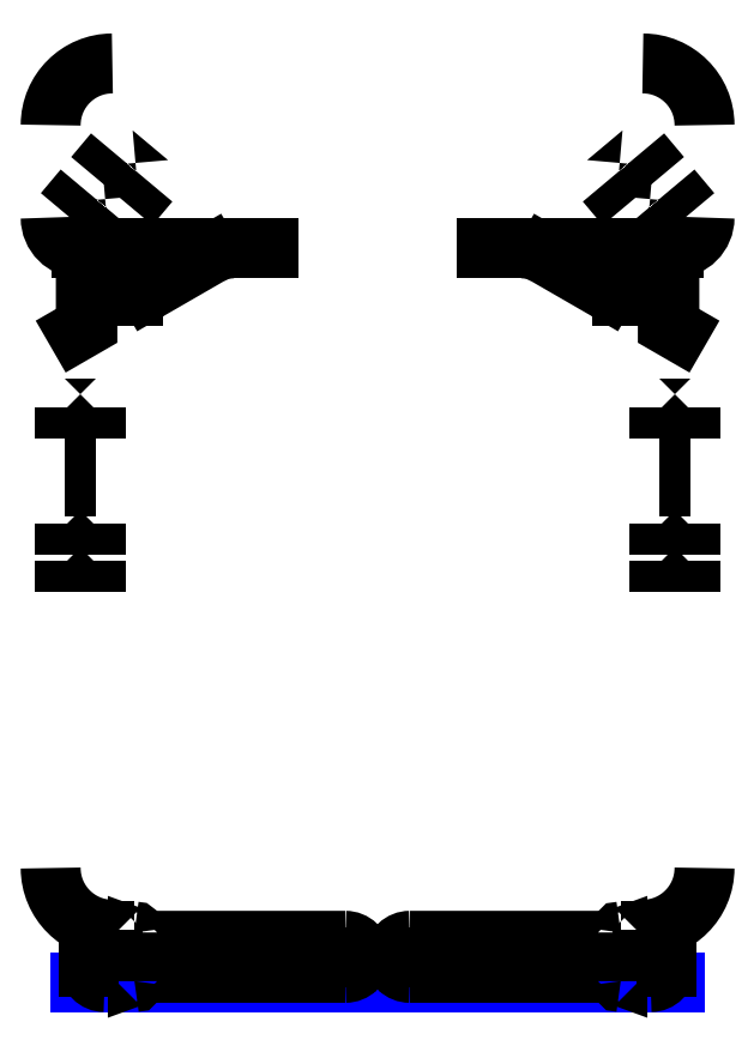
<metadata>
{"format":"dxf","ext":"dxf","renderer":"ezdxf+matplotlib","layout":"modelspace","background":"white","min_lineweight":24,"dpi":150}
</metadata>
<code>
0
SECTION
2
ENTITIES
0
POLYLINE
8
s100-laser engrave
10
0
20
0
30
0
70
    0
0
VERTEX
8
s100-laser engrave
10
85.2
20
-134.3
30
0
0
VERTEX
8
s100-laser engrave
10
-20.8
20
-134.3
30
0
0
VERTEX
8
s100-laser engrave
10
-126.8
20
-134.3
30
0
0
SEQEND
8
s100-laser engrave
0
POLYLINE
8
s001-#def-active-grp
10
0
20
0
30
0
70
    0
0
VERTEX
8
s001-#def-active-grp
10
64.67
20
134.8
30
0
0
VERTEX
8
s001-#def-active-grp
10
64.86
20
134.6
30
0
0
VERTEX
8
s001-#def-active-grp
10
53.37
20
124.9
30
0
0
VERTEX
8
s001-#def-active-grp
10
53.18
20
125.2
30
0
0
SEQEND
8
s001-#def-active-grp
0
POLYLINE
8
s001-#def-active-grp
10
0
20
0
30
0
70
    0
0
VERTEX
8
s001-#def-active-grp
10
74.51
20
123.1
30
0
0
VERTEX
8
s001-#def-active-grp
10
74.7
20
122.9
30
0
0
VERTEX
8
s001-#def-active-grp
10
63.21
20
113.2
30
0
0
VERTEX
8
s001-#def-active-grp
10
63.01
20
113.5
30
0
0
SEQEND
8
s001-#def-active-grp
0
POLYLINE
8
s001-#def-active-grp
10
0
20
0
30
0
70
    0
0
VERTEX
8
s001-#def-active-grp
10
85.2
20
71.87
30
0
0
VERTEX
8
s001-#def-active-grp
10
73.3
20
78.75
30
0
0
VERTEX
8
s001-#def-active-grp
10
73.3
20
93.75
30
0
0
VERTEX
8
s001-#def-active-grp
10
73.8
20
93.75
30
0
0
VERTEX
8
s001-#def-active-grp
10
73.8
20
95.89
30
0
0
SEQEND
8
s001-#def-active-grp
0
POLYLINE
8
s001-#def-active-grp
10
0
20
0
30
0
70
    0
0
VERTEX
8
s001-#def-active-grp
10
58.59
20
78.75
30
0
0
VERTEX
8
s001-#def-active-grp
10
58.59
20
93.75
30
0
0
VERTEX
8
s001-#def-active-grp
10
58.09
20
93.75
30
0
0
VERTEX
8
s001-#def-active-grp
10
58.09
20
95.89
30
0
0
SEQEND
8
s001-#def-active-grp
0
POLYLINE
8
s001-#def-active-grp
10
0
20
0
30
0
70
    0
0
VERTEX
8
s001-#def-active-grp
10
80.7
20
52.07
30
0
0
VERTEX
8
s001-#def-active-grp
10
80.7
20
51.87
30
0
0
VERTEX
8
s001-#def-active-grp
10
70.7
20
51.87
30
0
0
VERTEX
8
s001-#def-active-grp
10
70.7
20
52.07
30
0
0
SEQEND
8
s001-#def-active-grp
0
POLYLINE
8
s001-#def-active-grp
10
0
20
0
30
0
70
    0
0
VERTEX
8
s001-#def-active-grp
10
80.7
20
26.67
30
0
0
VERTEX
8
s001-#def-active-grp
10
80.7
20
26.47
30
0
0
VERTEX
8
s001-#def-active-grp
10
70.7
20
26.47
30
0
0
VERTEX
8
s001-#def-active-grp
10
70.7
20
26.67
30
0
0
SEQEND
8
s001-#def-active-grp
0
POLYLINE
8
s001-#def-active-grp
10
0
20
0
30
0
70
    0
0
VERTEX
8
s001-#def-active-grp
10
80.7
20
14.47
30
0
0
VERTEX
8
s001-#def-active-grp
10
80.7
20
14.27
30
0
0
VERTEX
8
s001-#def-active-grp
10
70.7
20
14.27
30
0
0
VERTEX
8
s001-#def-active-grp
10
70.7
20
14.47
30
0
0
SEQEND
8
s001-#def-active-grp
0
POLYLINE
8
s001-#def-active-grp
10
0
20
0
30
0
70
    0
0
VERTEX
8
s001-#def-active-grp
10
80.7
20
35.87
30
0
0
VERTEX
8
s001-#def-active-grp
10
80.7
20
35.67
30
0
0
VERTEX
8
s001-#def-active-grp
10
70.7
20
35.67
30
0
0
VERTEX
8
s001-#def-active-grp
10
70.7
20
35.87
30
0
0
SEQEND
8
s001-#def-active-grp
0
POLYLINE
8
s001-#def-active-grp
10
0
20
0
30
0
70
    0
0
VERTEX
8
s001-#def-active-grp
10
80.7
20
2.274
30
0
0
VERTEX
8
s001-#def-active-grp
10
80.7
20
2.074
30
0
0
VERTEX
8
s001-#def-active-grp
10
70.7
20
2.074
30
0
0
VERTEX
8
s001-#def-active-grp
10
70.7
20
2.274
30
0
0
SEQEND
8
s001-#def-active-grp
0
POLYLINE
8
s001-#def-active-grp
10
0
20
0
30
0
70
    0
0
VERTEX
8
s001-#def-active-grp
10
57.7
20
-118.2
30
0
0
VERTEX
8
s001-#def-active-grp
10
57.7
20
-120.9
30
0
0
VERTEX
8
s001-#def-active-grp
10
56.95
20
-120.9
30
0
0
VERTEX
8
s001-#def-active-grp
10
56.95
20
-120.2
30
0
0
VERTEX
8
s001-#def-active-grp
10
55.02
20
-120.9
30
0
0
VERTEX
8
s001-#def-active-grp
10
-10.3
20
-120.9
30
0
0
SEQEND
8
s001-#def-active-grp
0
POLYLINE
8
s001-#def-active-grp
10
0
20
0
30
0
70
    0
0
VERTEX
8
s001-#def-active-grp
10
67.7
20
-117.9
30
0
0
VERTEX
8
s001-#def-active-grp
10
65.2
20
-117.9
30
0
0
VERTEX
8
s001-#def-active-grp
10
65.2
20
-117.3
30
0
0
SEQEND
8
s001-#def-active-grp
0
POLYLINE
8
s001-#def-active-grp
10
0
20
0
30
0
70
    0
0
VERTEX
8
s001-#def-active-grp
10
57.7
20
-134
30
0
0
VERTEX
8
s001-#def-active-grp
10
57.7
20
-131.3
30
0
0
VERTEX
8
s001-#def-active-grp
10
56.95
20
-131.3
30
0
0
VERTEX
8
s001-#def-active-grp
10
56.95
20
-132
30
0
0
VERTEX
8
s001-#def-active-grp
10
55.02
20
-131.3
30
0
0
VERTEX
8
s001-#def-active-grp
10
-10.3
20
-131.3
30
0
0
SEQEND
8
s001-#def-active-grp
0
POLYLINE
8
s001-#def-active-grp
10
0
20
0
30
0
70
    0
0
VERTEX
8
s001-#def-active-grp
10
-31.3
20
-131.3
30
0
0
VERTEX
8
s001-#def-active-grp
10
-96.63
20
-131.3
30
0
0
VERTEX
8
s001-#def-active-grp
10
-98.55
20
-132
30
0
0
VERTEX
8
s001-#def-active-grp
10
-98.55
20
-131.3
30
0
0
VERTEX
8
s001-#def-active-grp
10
-99.3
20
-131.3
30
0
0
VERTEX
8
s001-#def-active-grp
10
-99.3
20
-134
30
0
0
SEQEND
8
s001-#def-active-grp
0
POLYLINE
8
s001-#def-active-grp
10
0
20
0
30
0
70
    0
0
VERTEX
8
s001-#def-active-grp
10
64.55
20
-117.3
30
0
0
VERTEX
8
s001-#def-active-grp
10
64.55
20
-117.9
30
0
0
VERTEX
8
s001-#def-active-grp
10
58
20
-117.9
30
0
0
SEQEND
8
s001-#def-active-grp
0
POLYLINE
8
s001-#def-active-grp
10
0
20
0
30
0
70
    0
0
VERTEX
8
s001-#def-active-grp
10
-106.3
20
134.8
30
0
0
VERTEX
8
s001-#def-active-grp
10
-106.5
20
134.6
30
0
0
VERTEX
8
s001-#def-active-grp
10
-94.98
20
124.9
30
0
0
VERTEX
8
s001-#def-active-grp
10
-94.78
20
125.2
30
0
0
SEQEND
8
s001-#def-active-grp
0
POLYLINE
8
s001-#def-active-grp
10
0
20
0
30
0
70
    0
0
VERTEX
8
s001-#def-active-grp
10
-116.1
20
123.1
30
0
0
VERTEX
8
s001-#def-active-grp
10
-116.3
20
122.9
30
0
0
VERTEX
8
s001-#def-active-grp
10
-104.8
20
113.2
30
0
0
VERTEX
8
s001-#def-active-grp
10
-104.6
20
113.5
30
0
0
SEQEND
8
s001-#def-active-grp
0
POLYLINE
8
s001-#def-active-grp
10
0
20
0
30
0
70
    0
0
VERTEX
8
s001-#def-active-grp
10
-126.8
20
71.87
30
0
0
VERTEX
8
s001-#def-active-grp
10
-114.9
20
78.75
30
0
0
VERTEX
8
s001-#def-active-grp
10
-114.9
20
93.75
30
0
0
VERTEX
8
s001-#def-active-grp
10
-115.4
20
93.75
30
0
0
VERTEX
8
s001-#def-active-grp
10
-115.4
20
95.89
30
0
0
SEQEND
8
s001-#def-active-grp
0
POLYLINE
8
s001-#def-active-grp
10
0
20
0
30
0
70
    0
0
VERTEX
8
s001-#def-active-grp
10
-100.2
20
78.75
30
0
0
VERTEX
8
s001-#def-active-grp
10
-100.2
20
93.75
30
0
0
VERTEX
8
s001-#def-active-grp
10
-99.7
20
93.75
30
0
0
VERTEX
8
s001-#def-active-grp
10
-99.7
20
95.89
30
0
0
SEQEND
8
s001-#def-active-grp
0
POLYLINE
8
s001-#def-active-grp
10
0
20
0
30
0
70
    0
0
VERTEX
8
s001-#def-active-grp
10
-122.3
20
52.07
30
0
0
VERTEX
8
s001-#def-active-grp
10
-122.3
20
51.87
30
0
0
VERTEX
8
s001-#def-active-grp
10
-112.3
20
51.87
30
0
0
VERTEX
8
s001-#def-active-grp
10
-112.3
20
52.07
30
0
0
SEQEND
8
s001-#def-active-grp
0
POLYLINE
8
s001-#def-active-grp
10
0
20
0
30
0
70
    0
0
VERTEX
8
s001-#def-active-grp
10
-122.3
20
26.67
30
0
0
VERTEX
8
s001-#def-active-grp
10
-122.3
20
26.47
30
0
0
VERTEX
8
s001-#def-active-grp
10
-112.3
20
26.47
30
0
0
VERTEX
8
s001-#def-active-grp
10
-112.3
20
26.67
30
0
0
SEQEND
8
s001-#def-active-grp
0
POLYLINE
8
s001-#def-active-grp
10
0
20
0
30
0
70
    0
0
VERTEX
8
s001-#def-active-grp
10
-122.3
20
14.47
30
0
0
VERTEX
8
s001-#def-active-grp
10
-122.3
20
14.27
30
0
0
VERTEX
8
s001-#def-active-grp
10
-112.3
20
14.27
30
0
0
VERTEX
8
s001-#def-active-grp
10
-112.3
20
14.47
30
0
0
SEQEND
8
s001-#def-active-grp
0
POLYLINE
8
s001-#def-active-grp
10
0
20
0
30
0
70
    0
0
VERTEX
8
s001-#def-active-grp
10
-122.3
20
35.87
30
0
0
VERTEX
8
s001-#def-active-grp
10
-122.3
20
35.67
30
0
0
VERTEX
8
s001-#def-active-grp
10
-112.3
20
35.67
30
0
0
VERTEX
8
s001-#def-active-grp
10
-112.3
20
35.87
30
0
0
SEQEND
8
s001-#def-active-grp
0
POLYLINE
8
s001-#def-active-grp
10
0
20
0
30
0
70
    0
0
VERTEX
8
s001-#def-active-grp
10
-122.3
20
2.274
30
0
0
VERTEX
8
s001-#def-active-grp
10
-122.3
20
2.074
30
0
0
VERTEX
8
s001-#def-active-grp
10
-112.3
20
2.074
30
0
0
VERTEX
8
s001-#def-active-grp
10
-112.3
20
2.274
30
0
0
SEQEND
8
s001-#def-active-grp
0
POLYLINE
8
s001-#def-active-grp
10
0
20
0
30
0
70
    0
0
VERTEX
8
s001-#def-active-grp
10
-99.3
20
-118.2
30
0
0
VERTEX
8
s001-#def-active-grp
10
-99.3
20
-120.9
30
0
0
VERTEX
8
s001-#def-active-grp
10
-98.55
20
-120.9
30
0
0
VERTEX
8
s001-#def-active-grp
10
-98.55
20
-120.2
30
0
0
VERTEX
8
s001-#def-active-grp
10
-96.63
20
-120.9
30
0
0
VERTEX
8
s001-#def-active-grp
10
-31.3
20
-120.9
30
0
0
SEQEND
8
s001-#def-active-grp
0
POLYLINE
8
s001-#def-active-grp
10
0
20
0
30
0
70
    0
0
VERTEX
8
s001-#def-active-grp
10
-109.3
20
-117.9
30
0
0
VERTEX
8
s001-#def-active-grp
10
-106.8
20
-117.9
30
0
0
VERTEX
8
s001-#def-active-grp
10
-106.8
20
-117.3
30
0
0
SEQEND
8
s001-#def-active-grp
0
POLYLINE
8
s001-#def-active-grp
10
0
20
0
30
0
70
    0
0
VERTEX
8
s001-#def-active-grp
10
-106.2
20
-117.3
30
0
0
VERTEX
8
s001-#def-active-grp
10
-106.2
20
-117.9
30
0
0
VERTEX
8
s001-#def-active-grp
10
-99.6
20
-117.9
30
0
0
SEQEND
8
s001-#def-active-grp
0
LINE
8
s001-#def-active-grp
10
33.48
20
101.7
11
53.59
21
90.12
0
LINE
8
s001-#def-active-grp
10
75.2
20
103.7
11
14.7
21
103.7
0
LINE
8
s001-#def-active-grp
10
-15.49
20
-126.4
11
-16.09
21
-126.4
0
LINE
8
s001-#def-active-grp
10
-25.51
20
-126.4
11
-26.11
21
-126.4
0
LINE
8
s001-#def-active-grp
10
72.7
20
-129.3
11
72.7
21
-122.9
0
LINE
8
s001-#def-active-grp
10
-75.08
20
101.7
11
-95.2
21
90.12
0
LINE
8
s001-#def-active-grp
10
-116.8
20
103.7
11
-56.3
21
103.7
0
LINE
8
s001-#def-active-grp
10
-114.3
20
-129.3
11
-114.3
21
-122.9
0
ARC
8
s001-#def-active-grp
10
65.2
20
143.7
40
20
50
0
51
90
0
ARC
8
s001-#def-active-grp
10
48.59
20
81.46
40
10
50
0
51
60
0
ARC
8
s001-#def-active-grp
10
75.2
20
113.7
40
10
50
-90
51
0
0
ARC
8
s001-#def-active-grp
10
65.94
20
95.89
40
7.852
50
0
51
90
0
ARC
8
s001-#def-active-grp
10
65.94
20
95.89
40
7.852
50
90
51
180
0
ARC
8
s001-#def-active-grp
10
25.98
20
88.75
40
15
50
60
51
90
0
ARC
8
s001-#def-active-grp
10
65.2
20
-97.25
40
20
50
-90
51
0
0
ARC
8
s001-#def-active-grp
10
58
20
-118.2
40
0.3
50
90
51
180
0
ARC
8
s001-#def-active-grp
10
-10.3
20
-126.1
40
5.2
50
90
51
176.4
0
ARC
8
s001-#def-active-grp
10
67.7
20
-122.9
40
5
50
0
51
90
0
ARC
8
s001-#def-active-grp
10
58
20
-134
40
0.3
50
180
51
-90
0
ARC
8
s001-#def-active-grp
10
-10.3
20
-126.1
40
5.2
50
-176.4
51
-90
0
ARC
8
s001-#def-active-grp
10
-20.8
20
-117.3
40
10.27
50
-90
51
-62.7
0
ARC
8
s001-#def-active-grp
10
-20.8
20
-117.3
40
10.27
50
-117.3
51
-90
0
ARC
8
s001-#def-active-grp
10
-31.3
20
-126.1
40
5.2
50
-90
51
-3.583
0
ARC
8
s001-#def-active-grp
10
-99.6
20
-134
40
0.3
50
-90
51
0
0
ARC
8
s001-#def-active-grp
10
67.7
20
-129.3
40
5
50
-90
51
0
0
ARC
8
s001-#def-active-grp
10
-106.8
20
143.7
40
20
50
90
51
180
0
ARC
8
s001-#def-active-grp
10
-90.2
20
81.46
40
10
50
120
51
-180
0
ARC
8
s001-#def-active-grp
10
-116.8
20
113.7
40
10
50
180
51
-90
0
ARC
8
s001-#def-active-grp
10
-107.5
20
95.89
40
7.852
50
90
51
180
0
ARC
8
s001-#def-active-grp
10
-107.5
20
95.89
40
7.852
50
0
51
90
0
ARC
8
s001-#def-active-grp
10
-67.58
20
88.75
40
15
50
90
51
120
0
ARC
8
s001-#def-active-grp
10
-106.8
20
-97.25
40
20
50
180
51
-90
0
ARC
8
s001-#def-active-grp
10
-99.6
20
-118.2
40
0.3
50
2.714e-12
51
90
0
ARC
8
s001-#def-active-grp
10
-31.3
20
-126.1
40
5.2
50
3.583
51
90
0
ARC
8
s001-#def-active-grp
10
-109.3
20
-122.9
40
5
50
90
51
180
0
ARC
8
s001-#def-active-grp
10
-109.3
20
-129.3
40
5
50
180
51
-90
0
ENDSEC
0
EOF

</code>
